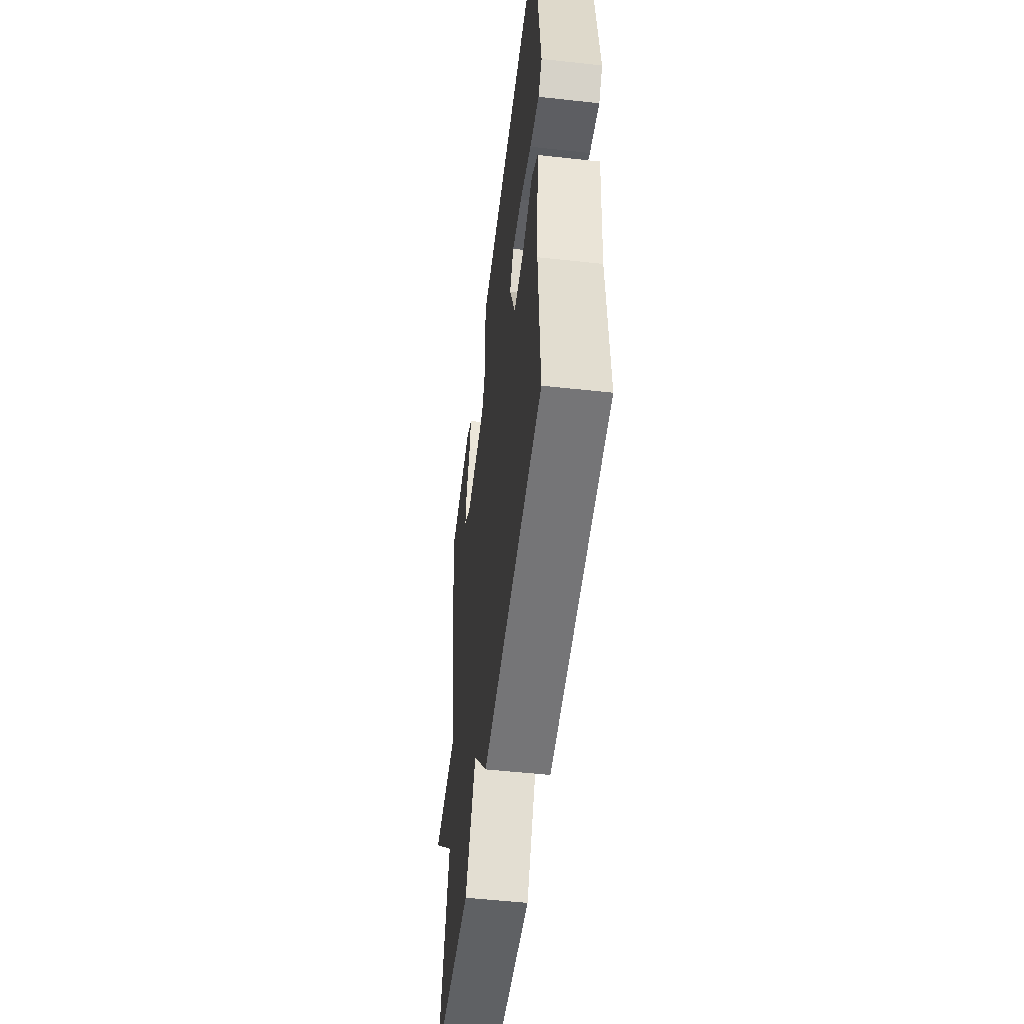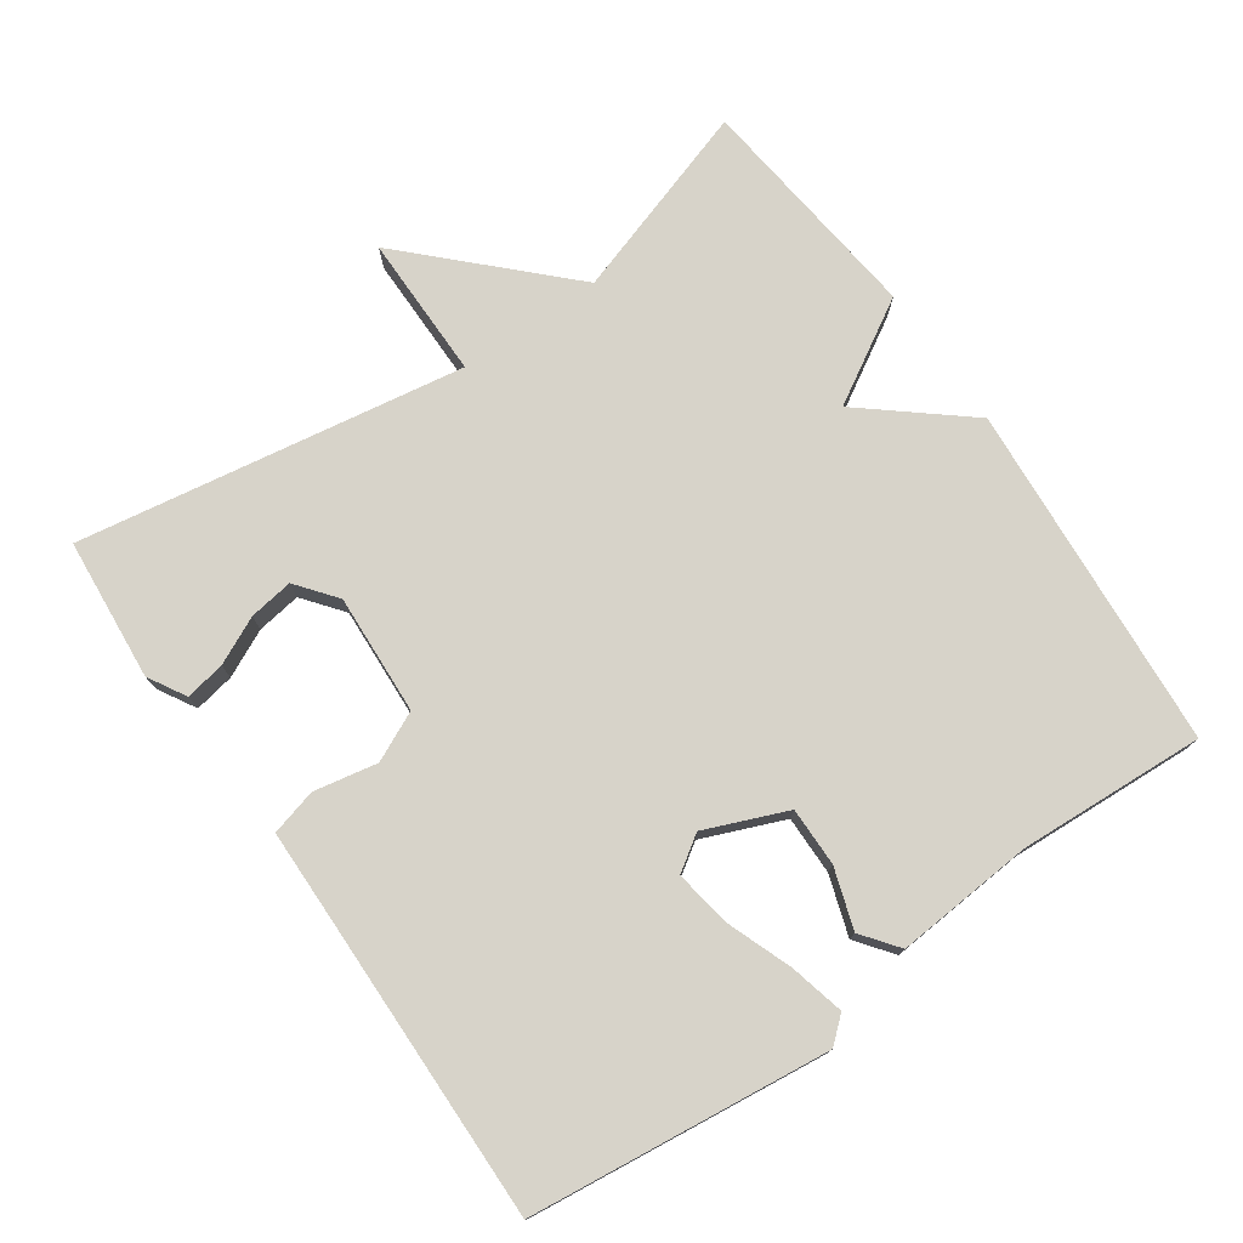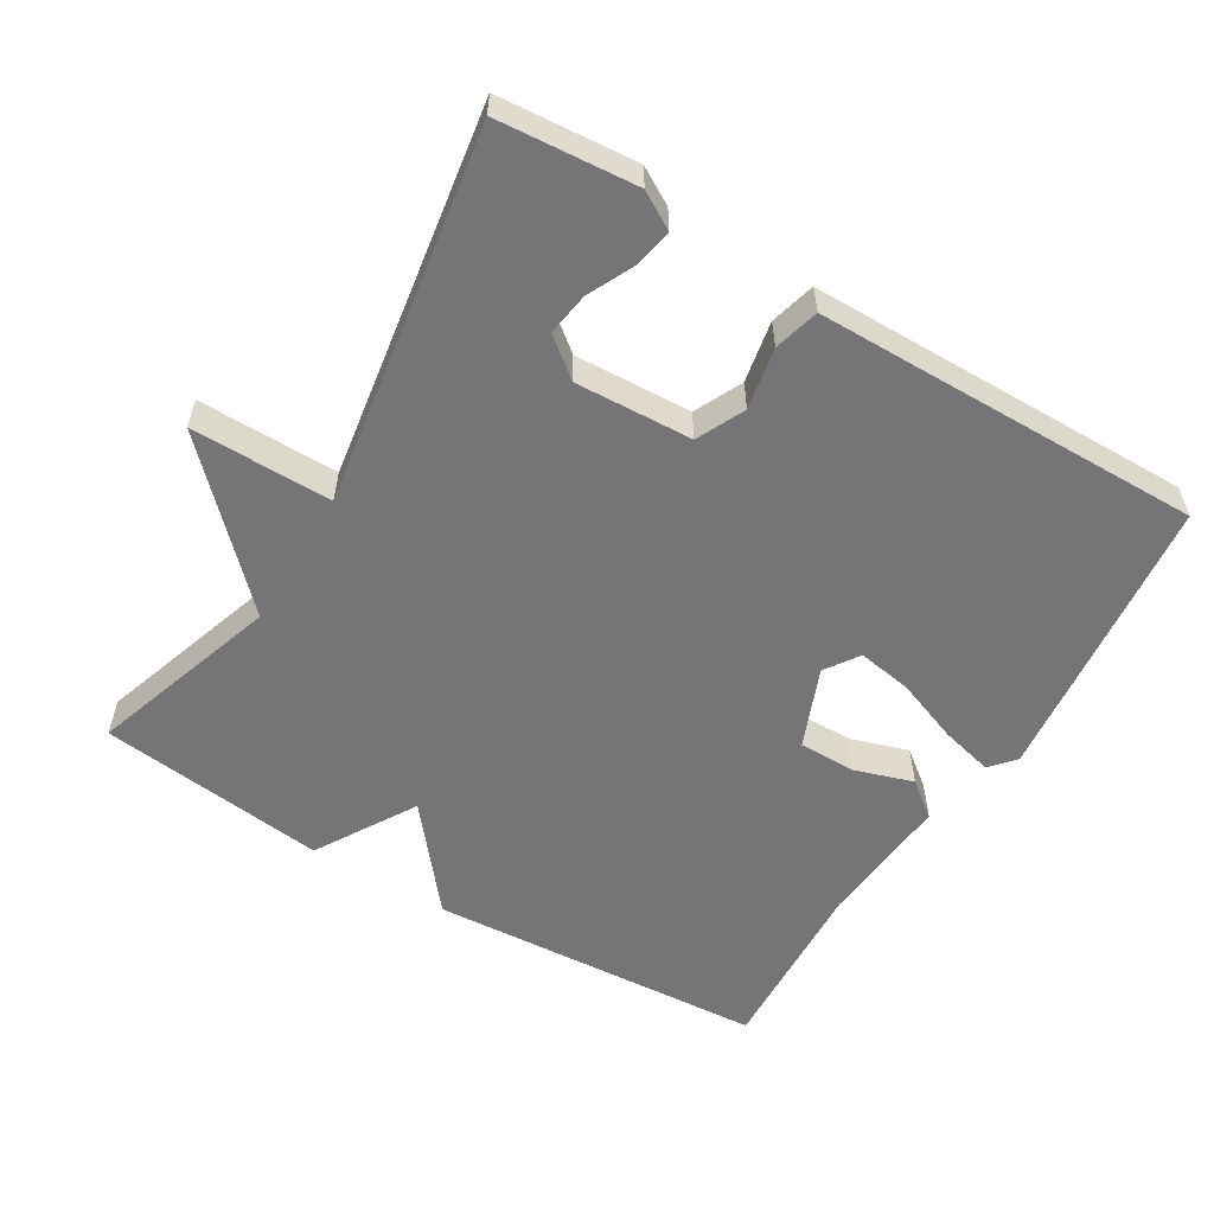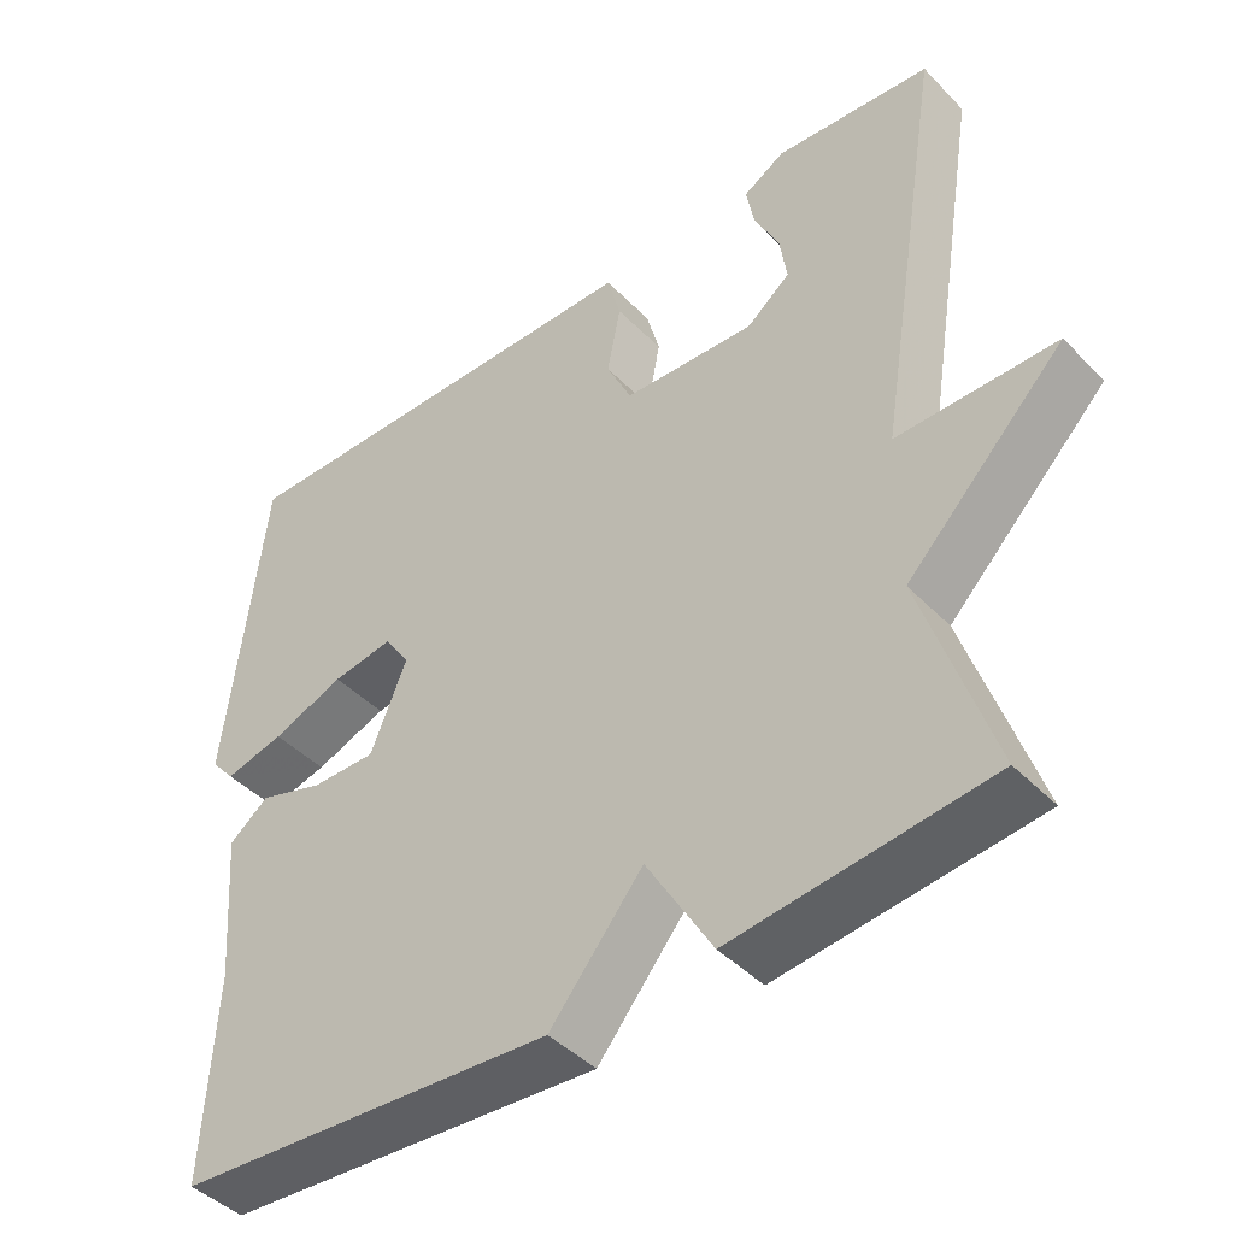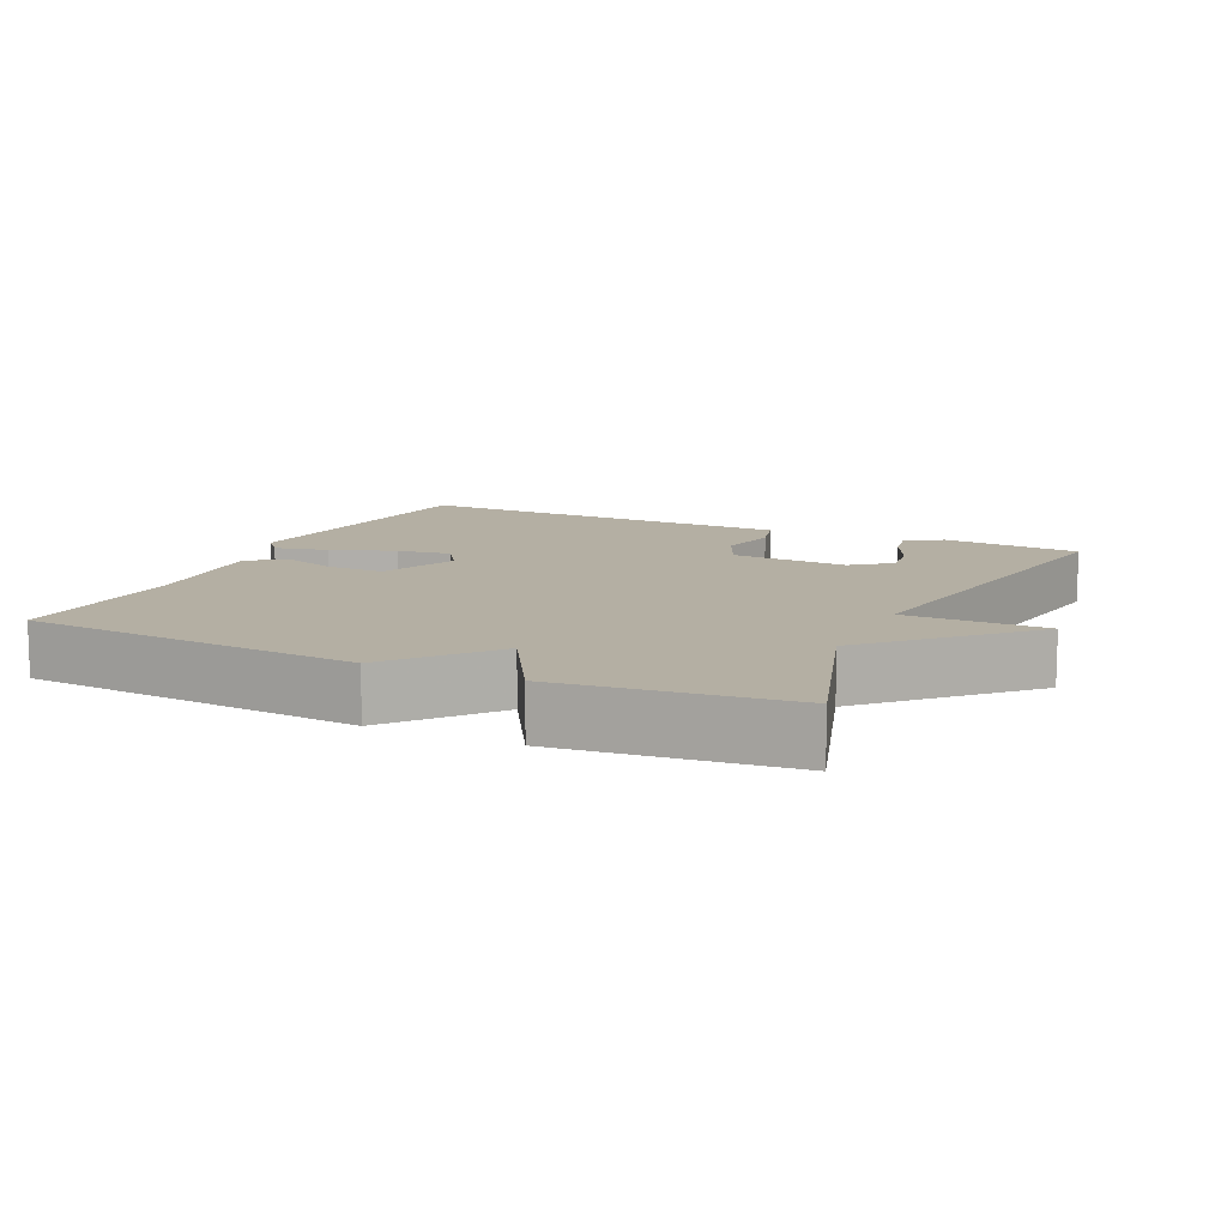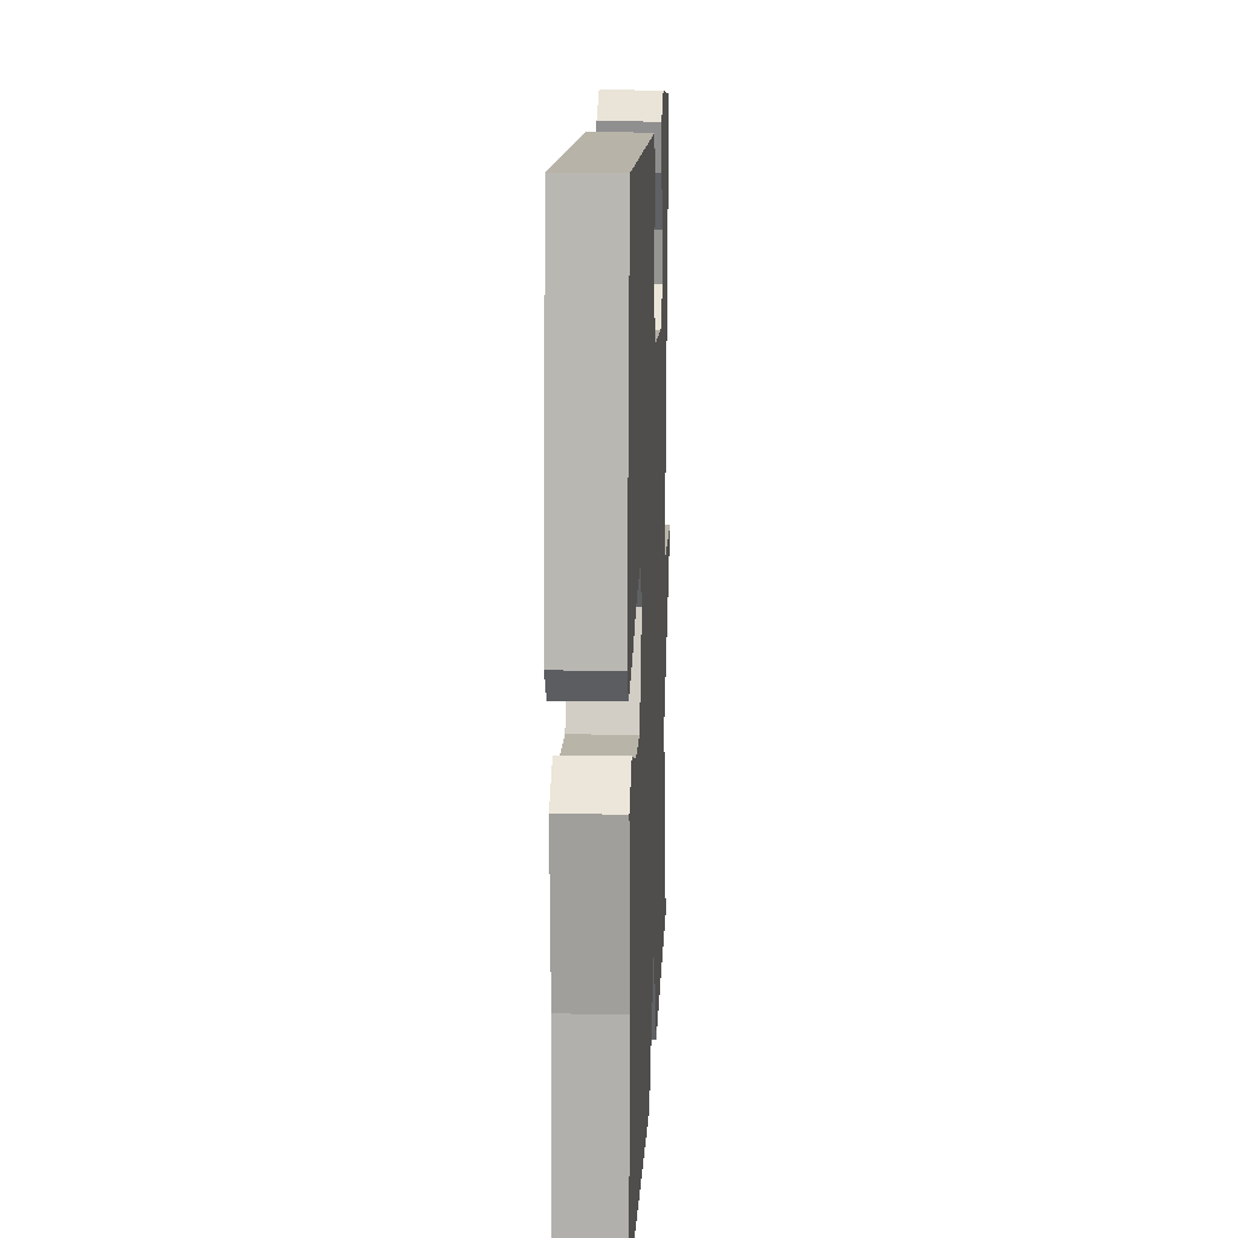
<metadata>
{"format":"obj","ext":"obj","renderer":"f3d","projection":"perspective","resolution":1024,"background":"white","views":[{"elev":-52.3,"azim":83.2,"up":"+Z"},{"elev":76.1,"azim":55.1,"up":"+Y"},{"elev":-56.6,"azim":-31.4,"up":"+Y"},{"elev":-43.9,"azim":-139.7,"up":"+Z"},{"elev":11.2,"azim":-154.8,"up":"+Y"},{"elev":13.9,"azim":92.8,"up":"+Z"}]}
</metadata>
<code>
v 0.5 0.07 0.5
v 0.547 0.07 0.089
v 0.517 0.07 0.054
v 0.442 0.07 0.072
v 0.351 0.07 0.106
v 0.274 0.07 0.118
v 0.242 0.07 0.07
v 0.288 0.07 -0.042
v 0.369 0.07 -0.041
v 0.451 0.07 -0.014
v 0.501 0.07 -0.052
v 0.486 0.07 -0.243
v 0.5 0.07 -0.5
v 0.022 0.07 -0.536
v -0.095 0.07 -0.395
v -0.178 0.07 -0.536
v -0.5 0.07 -0.5
v -0.413 0.07 -0.232
v -0.612 0.07 -0.032
v -0.413 0.07 -0.032
v -0.5 0.07 0.5
v -0.304 0.07 0.517
v -0.252 0.07 0.487
v -0.262 0.07 0.432
v -0.293 0.07 0.367
v -0.302 0.07 0.306
v -0.247 0.07 0.263
v -0.081 0.07 0.272
v -0.049 0.07 0.34
v -0.066 0.07 0.427
v -0.049 0.07 0.491
v 0.088 0.07 0.493
v 0.5 0 0.5
v 0.547 0 0.089
v 0.517 0 0.054
v 0.442 0 0.072
v 0.351 0 0.106
v 0.274 0 0.118
v 0.242 0 0.07
v 0.288 0 -0.042
v 0.369 0 -0.041
v 0.451 0 -0.014
v 0.501 0 -0.052
v 0.486 0 -0.243
v 0.5 0 -0.5
v 0.022 0 -0.536
v -0.095 0 -0.395
v -0.178 0 -0.536
v -0.5 0 -0.5
v -0.413 0 -0.232
v -0.612 0 -0.032
v -0.413 0 -0.032
v -0.5 0 0.5
v -0.304 0 0.517
v -0.252 0 0.487
v -0.262 0 0.432
v -0.293 0 0.367
v -0.302 0 0.306
v -0.247 0 0.263
v -0.081 0 0.272
v -0.049 0 0.34
v -0.066 0 0.427
v -0.049 0 0.491
v 0.088 0 0.493
f 29 30 31 32
f 3 4 5
f 2 3 5
f 1 2 5
f 32 1 5
f 29 32 5
f 28 29 5
f 27 28 5 6
f 23 24 25
f 22 23 25
f 21 22 25
f 20 21 25 26
f 18 19 20
f 18 20 26 27
f 17 18 27
f 16 17 27
f 15 16 27
f 14 15 27
f 13 14 27
f 12 13 27
f 9 10 11 12
f 8 9 12
f 27 6 7
f 27 7 8
f 8 12 27
f 64 63 62 61
f 37 36 35
f 37 35 34
f 37 34 33
f 37 33 64
f 37 64 61
f 37 61 60
f 38 37 60 59
f 57 56 55
f 57 55 54
f 57 54 53
f 58 57 53 52
f 52 51 50
f 59 58 52 50
f 59 50 49
f 59 49 48
f 59 48 47
f 59 47 46
f 59 46 45
f 59 45 44
f 44 43 42 41
f 44 41 40
f 39 38 59
f 40 39 59
f 59 44 40
f 1 33 34 2
f 2 34 35 3
f 3 35 36 4
f 4 36 37 5
f 5 37 38 6
f 6 38 39 7
f 7 39 40 8
f 8 40 41 9
f 9 41 42 10
f 10 42 43 11
f 11 43 44 12
f 12 44 45 13
f 13 45 46 14
f 14 46 47 15
f 15 47 48 16
f 16 48 49 17
f 17 49 50 18
f 18 50 51 19
f 19 51 52 20
f 20 52 53 21
f 21 53 54 22
f 22 54 55 23
f 23 55 56 24
f 24 56 57 25
f 25 57 58 26
f 26 58 59 27
f 27 59 60 28
f 28 60 61 29
f 29 61 62 30
f 30 62 63 31
f 31 63 64 32
f 32 64 33 1

</code>
